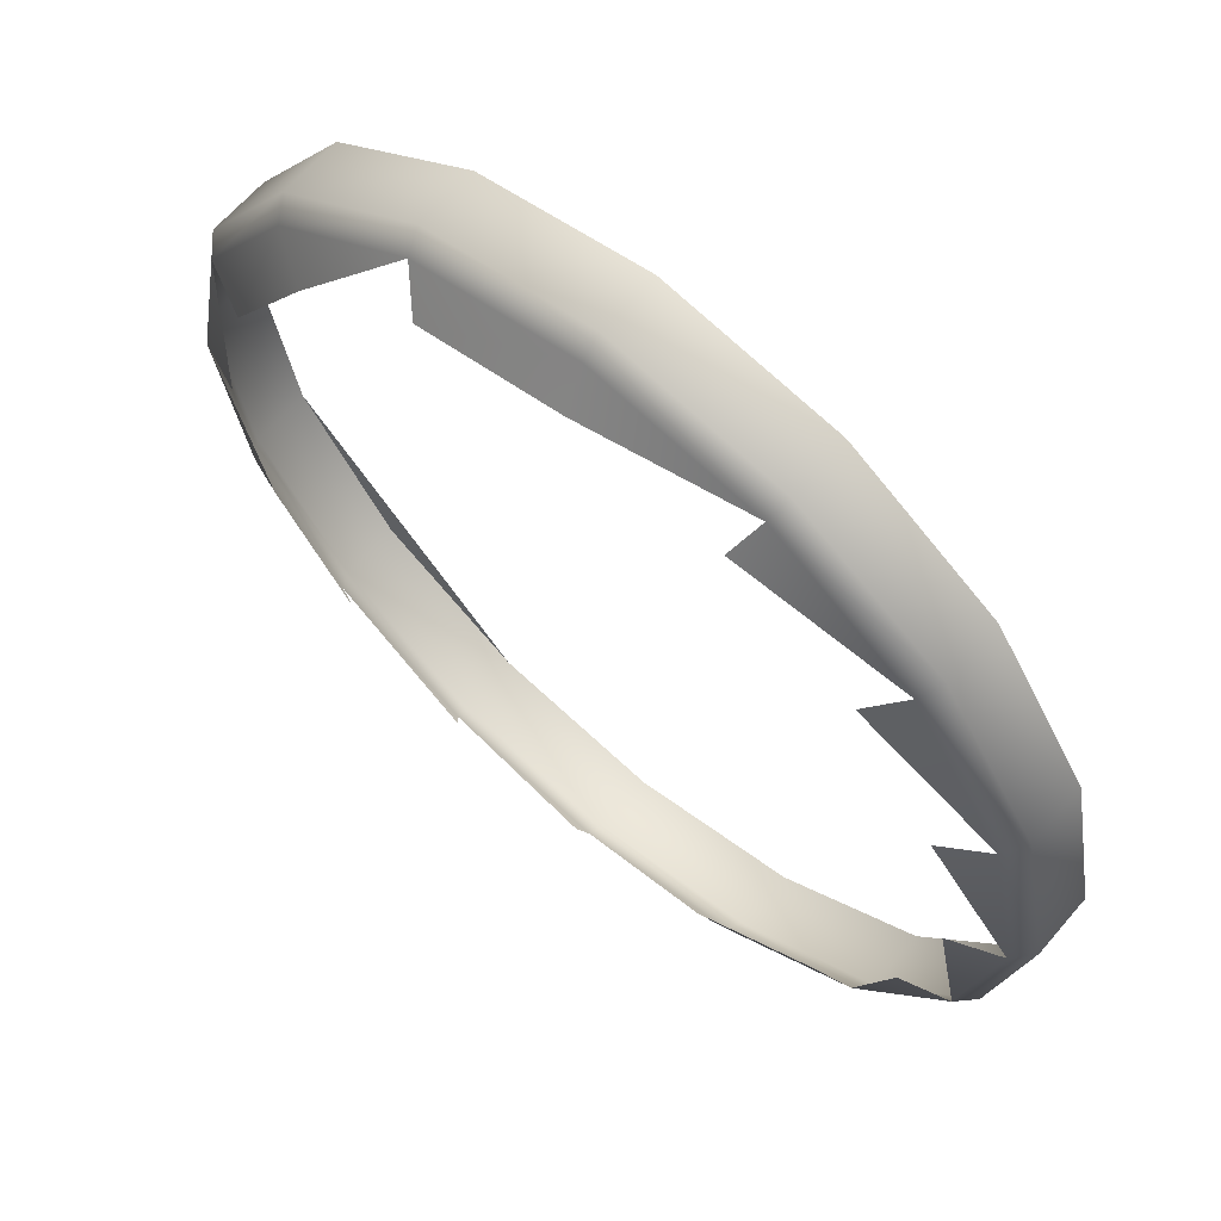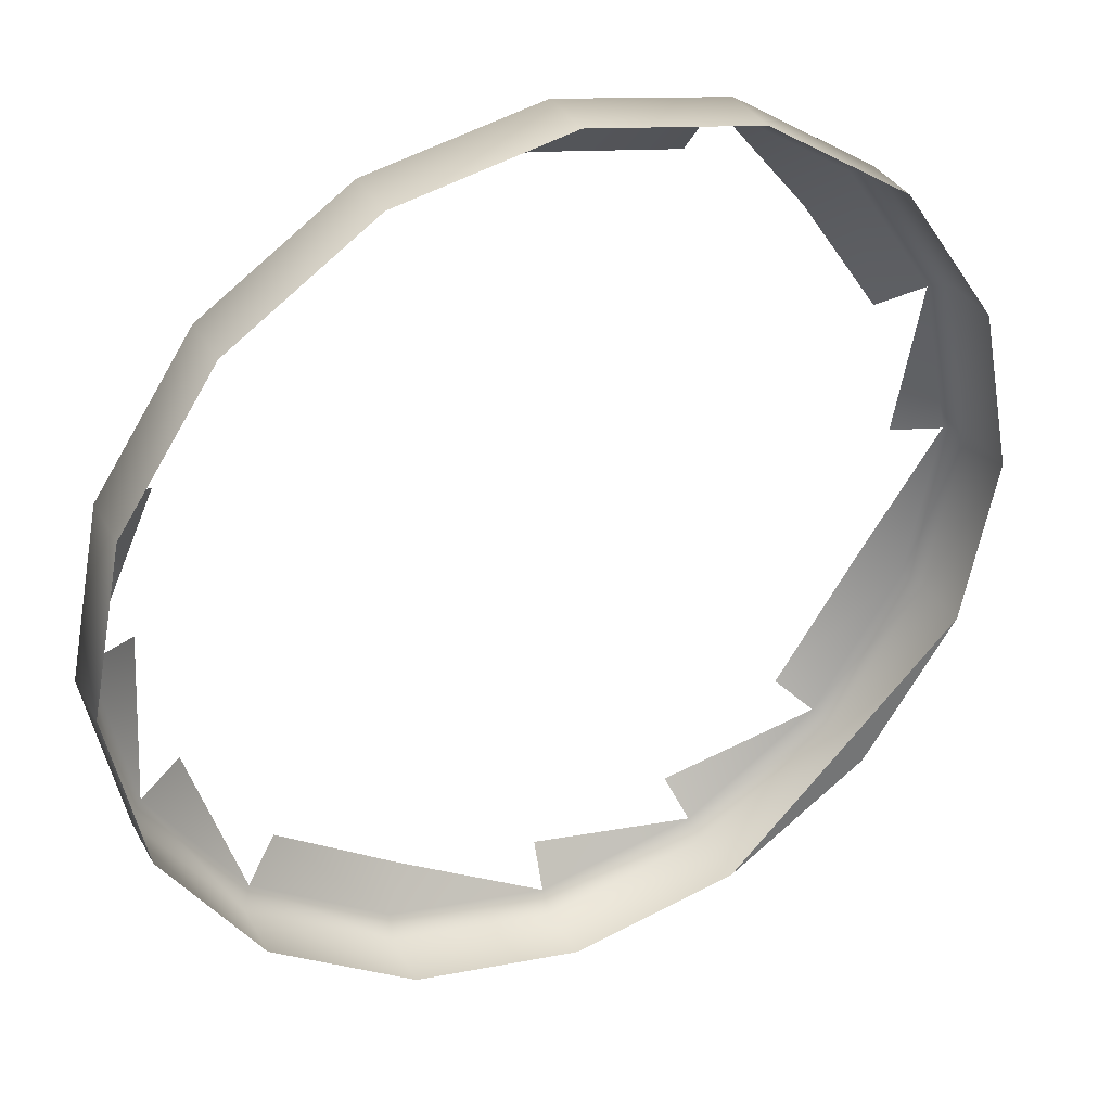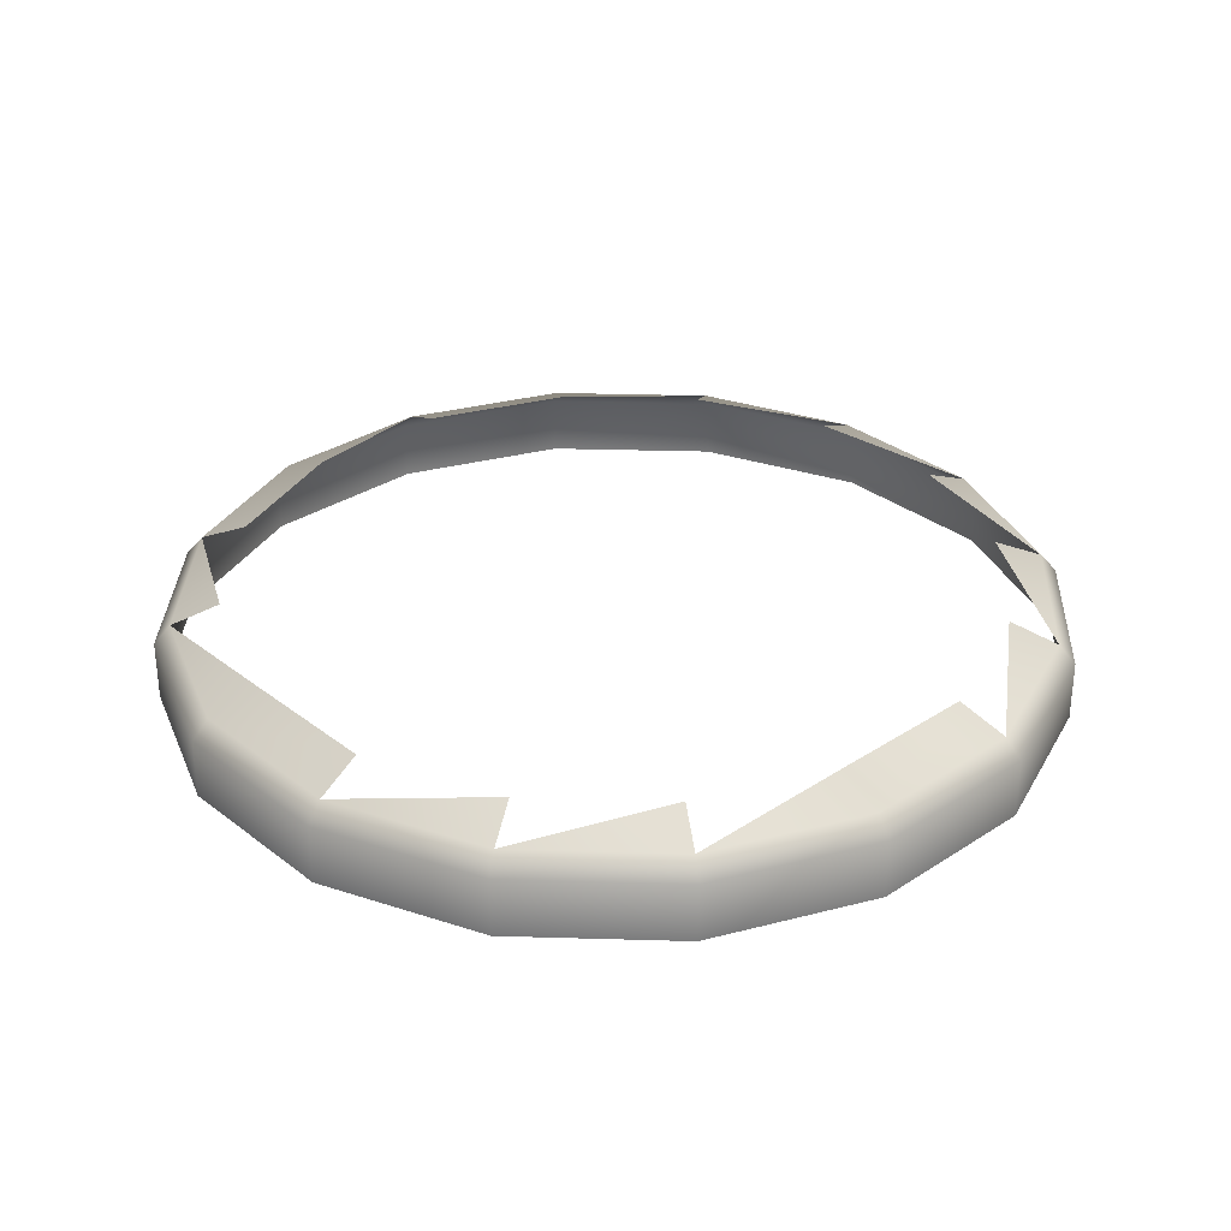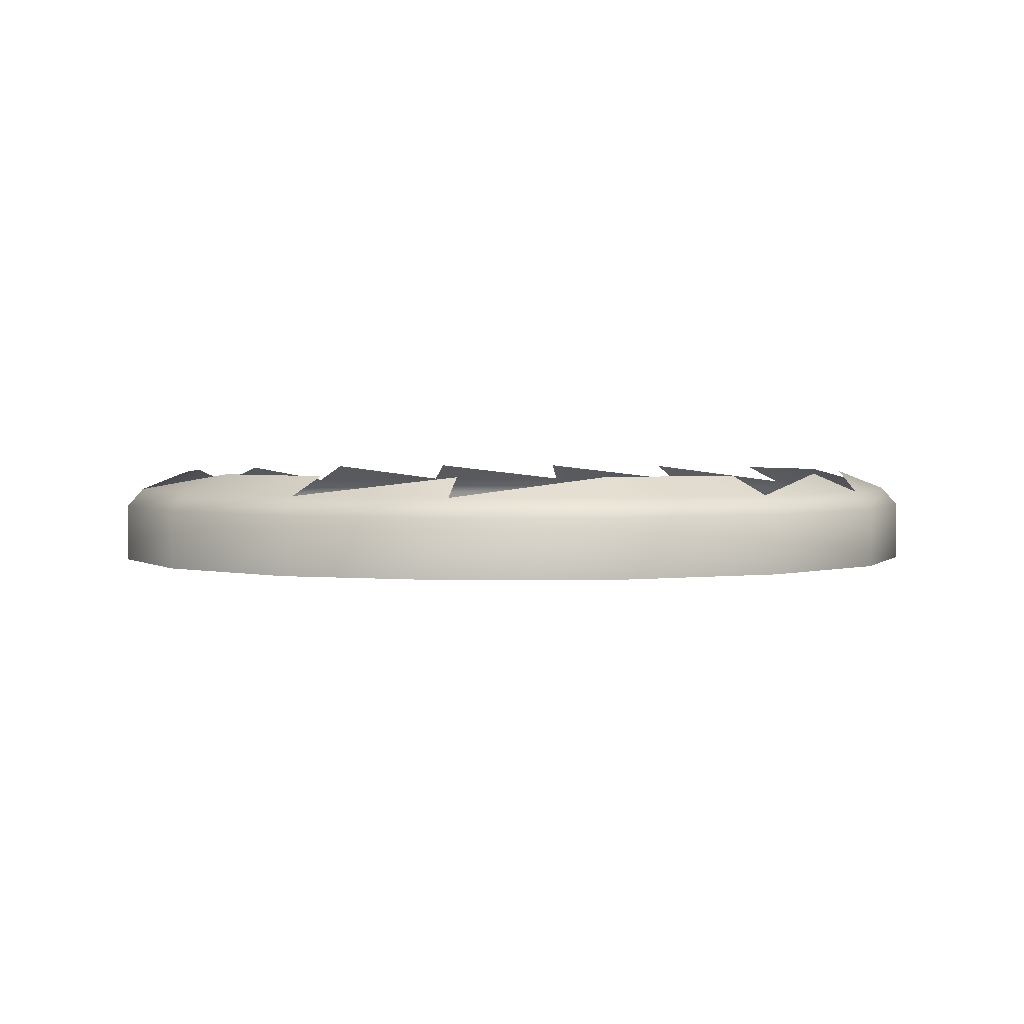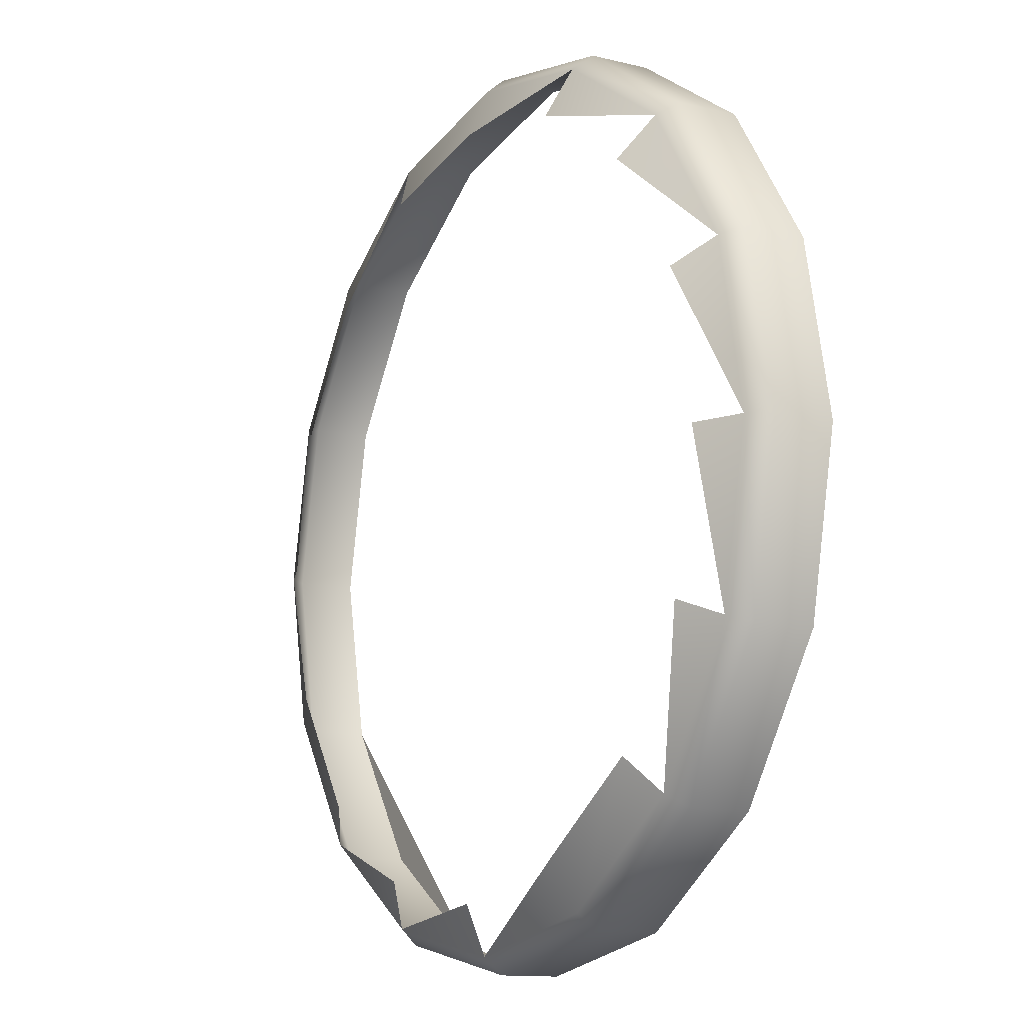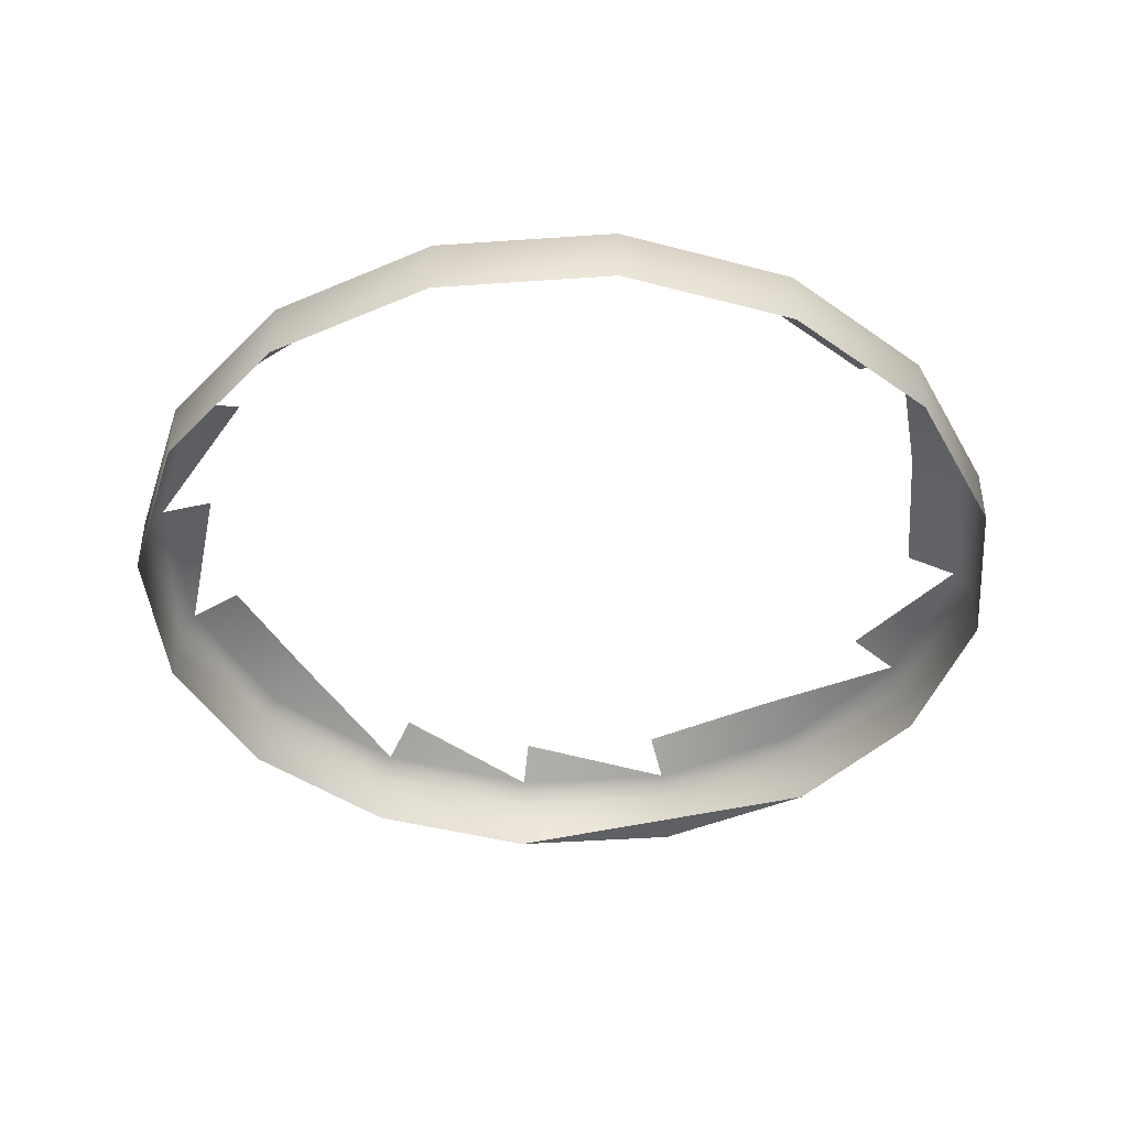
<metadata>
{"format":"obj","ext":"obj","renderer":"f3d","projection":"perspective","resolution":1024,"background":"white","views":[{"elev":63.6,"azim":-139.6,"up":"+Z"},{"elev":35.3,"azim":-25.7,"up":"+Z"},{"elev":31.8,"azim":171.1,"up":"+Y"},{"elev":2.2,"azim":98.3,"up":"+Y"},{"elev":-12.3,"azim":-120.5,"up":"+Z"},{"elev":-42.5,"azim":-29.0,"up":"+Y"}]}
</metadata>
<code>
v 0.2235 -0.7308 -0.1526
v 0.08564 -0.7308 -0.3589
v 0.2065 -0.7308 -0.2381
v 0.2065 -0.7308 -0.0672
v 0.1581 -0.7308 -0.3105
v 0.2064 -0.7007 -0.2381
v 0.2234 -0.7007 -0.1527
v 0.1581 -0.7308 0.005232
v 0.08556 -0.7007 -0.3588
v 0.158 -0.7007 -0.3105
v 0.2064 -0.7007 -0.06728
v 0.08564 -0.7308 0.05362
v 0.000156 -0.7007 -0.3758
v 0.1987 -0.6912 -0.2348
v 0.1521 -0.6912 -0.3045
v 0.215 -0.6912 -0.1526
v 0.1581 -0.7007 0.005133
v 0.000211 -0.7308 0.07062
v 0.08241 -0.6912 -0.3511
v 0.000211 -0.7308 -0.3759
v 0.000211 -0.6912 -0.3674
v 0.1987 -0.6912 -0.07043
v 0.08566 -0.7007 0.05353
v -0.08522 -0.7308 0.05362
v -0.08522 -0.7308 -0.3589
v -0.08524 -0.7007 -0.3588
v -0.08199 -0.6912 -0.3511
v 0.1349 -0.6817 -0.2873
v 0.1762 -0.6817 -0.2255
v 0.07312 -0.6817 -0.3286
v 0.1907 -0.6817 -0.1526
v 0.1521 -0.6912 -0.000738
v 0.000266 -0.7007 0.07054
v -0.1576 -0.7308 0.005232
v 0.000211 -0.6817 -0.3432
v -0.1576 -0.7308 -0.3105
v -0.0727 -0.6817 -0.3286
v 0.1762 -0.6817 -0.07972
v 0.08241 -0.6912 0.04582
v -0.08514 -0.7007 0.05357
v -0.206 -0.7308 -0.0672
v -0.206 -0.7308 -0.2381
v -0.1576 -0.7007 -0.3104
v -0.1517 -0.6912 -0.3045
v -0.1345 -0.6817 -0.2873
v 0.1349 -0.6817 -0.01791
v 0.000211 -0.6912 0.06218
v -0.1576 -0.7007 0.005212
v -0.223 -0.7308 -0.1526
v -0.206 -0.7007 -0.238
v 0.07312 -0.6817 0.02339
v -0.08199 -0.6912 0.04582
v -0.2059 -0.7007 -0.06718
v -0.223 -0.7007 -0.1526
v -0.1982 -0.6912 -0.2348
v -0.1758 -0.6817 -0.2255
v 0.000211 -0.6817 0.03789
v -0.1517 -0.6912 -0.000738
v -0.2146 -0.6912 -0.1526
v -0.0727 -0.6817 0.02339
v -0.1982 -0.6912 -0.07043
v -0.1903 -0.6817 -0.1526
v -0.1345 -0.6817 -0.01791
v -0.1758 -0.6817 -0.07972
f 3 2 5
f 5 2 3
f 6 1 3
f 3 1 6
f 7 4 1
f 1 4 7
f 9 5 2
f 2 5 9
f 5 10 3
f 3 10 5
f 6 7 1
f 1 7 6
f 10 6 3
f 3 6 10
f 7 11 4
f 4 11 7
f 11 8 4
f 4 8 11
f 9 10 5
f 5 10 9
f 9 2 13
f 13 2 9
f 6 14 7
f 7 14 6
f 6 10 15
f 15 10 6
f 7 16 11
f 11 16 7
f 11 17 8
f 8 17 11
f 17 12 8
f 8 12 17
f 10 9 19
f 19 9 10
f 13 2 20
f 20 2 13
f 21 9 13
f 13 9 21
f 6 15 14
f 14 15 6
f 14 16 7
f 7 16 14
f 10 19 15
f 15 19 10
f 16 22 11
f 11 22 16
f 11 22 17
f 17 22 11
f 23 12 17
f 17 12 23
f 23 18 12
f 12 18 23
f 19 9 21
f 21 9 19
f 13 20 26
f 26 20 13
f 21 13 27
f 27 13 21
f 14 15 28
f 28 15 14
f 16 14 29
f 29 14 16
f 15 19 30
f 30 19 15
f 16 31 22
f 22 31 16
f 22 32 17
f 17 32 22
f 17 32 23
f 23 32 17
f 33 18 23
f 23 18 33
f 33 24 18
f 18 24 33
f 19 21 35
f 35 21 19
f 26 20 25
f 25 20 26
f 27 13 26
f 26 13 27
f 21 27 37
f 37 27 21
f 14 28 29
f 29 28 14
f 22 38 32
f 32 38 22
f 32 39 23
f 23 39 32
f 39 33 23
f 23 33 39
f 40 24 33
f 33 24 40
f 40 34 24
f 24 34 40
f 43 25 36
f 36 25 43
f 26 25 43
f 43 25 26
f 27 26 44
f 44 26 27
f 37 27 45
f 45 27 37
f 38 46 32
f 32 46 38
f 32 46 39
f 39 46 32
f 47 33 39
f 39 33 47
f 47 40 33
f 33 40 47
f 40 48 34
f 34 48 40
f 41 34 48
f 48 34 41
f 36 42 50
f 50 42 36
f 36 50 43
f 43 50 36
f 26 43 44
f 44 43 26
f 27 44 45
f 45 44 27
f 39 51 47
f 47 51 39
f 52 40 47
f 47 40 52
f 52 48 40
f 40 48 52
f 41 48 53
f 53 48 41
f 49 41 53
f 53 41 49
f 42 49 54
f 54 49 42
f 42 54 50
f 50 54 42
f 43 50 55
f 55 50 43
f 44 43 55
f 55 43 44
f 51 57 47
f 47 57 51
f 57 52 47
f 47 52 57
f 52 58 48
f 48 58 52
f 58 53 48
f 48 53 58
f 49 53 54
f 54 53 49
f 50 54 59
f 59 54 50
f 50 59 55
f 55 59 50
f 44 55 56
f 56 55 44
f 60 58 52
f 52 58 60
f 58 61 53
f 53 61 58
f 54 53 61
f 61 53 54
f 59 54 61
f 61 54 59
f 62 55 59
f 59 55 62
f 63 61 58
f 58 61 63
f 64 59 61
f 61 59 64

</code>
